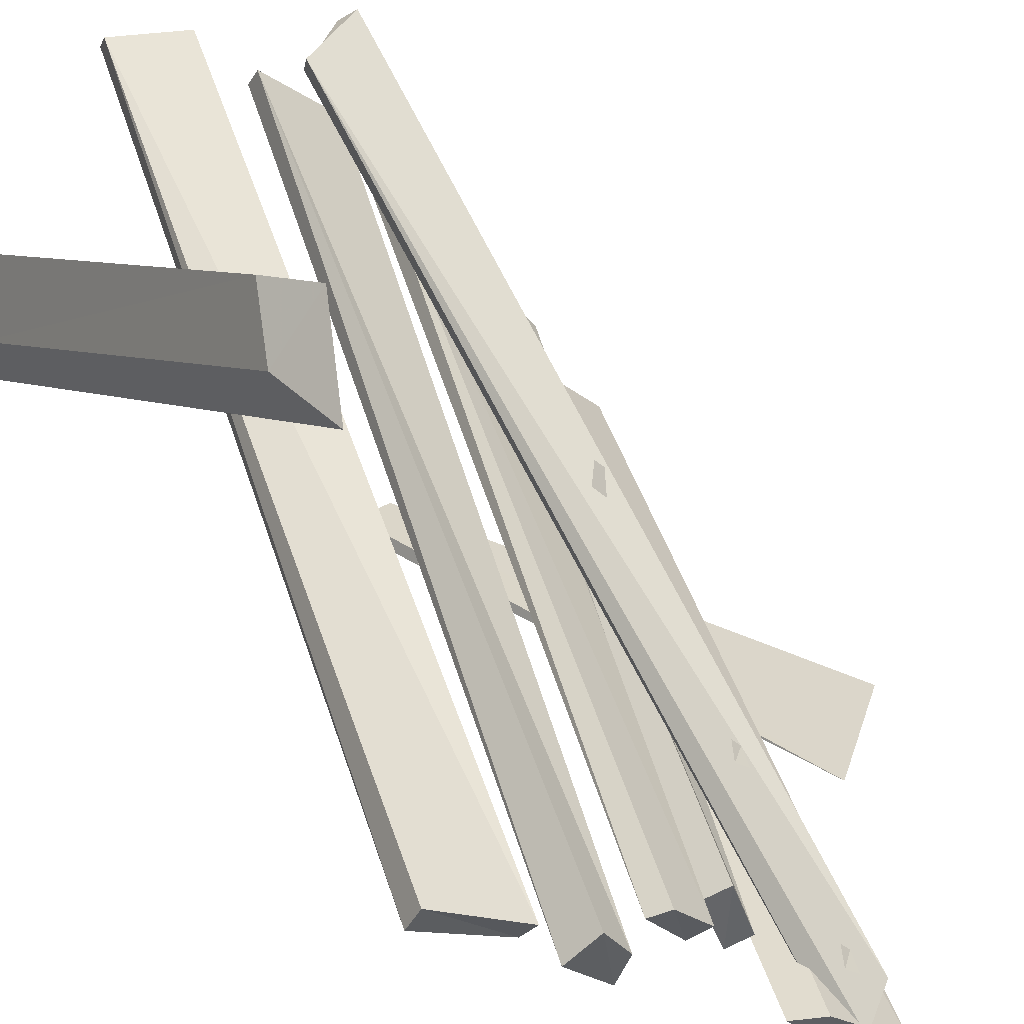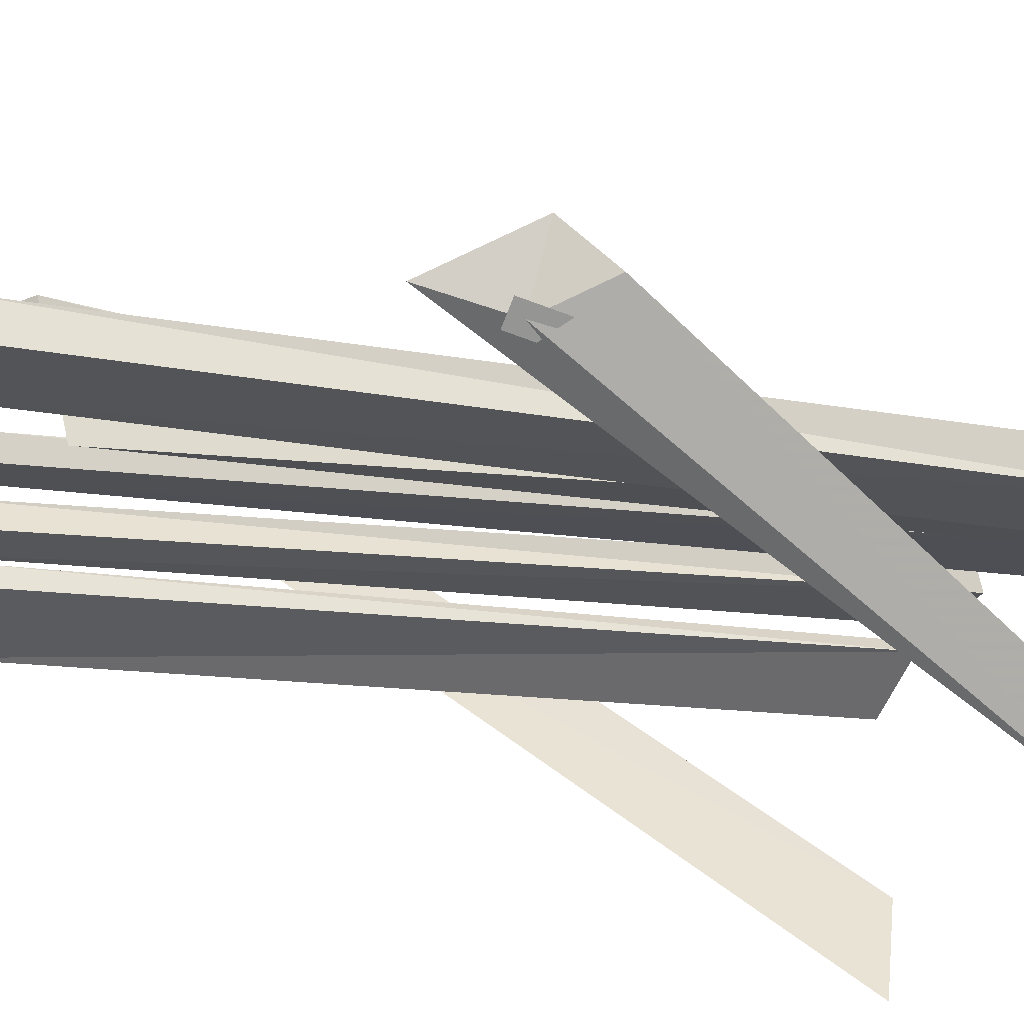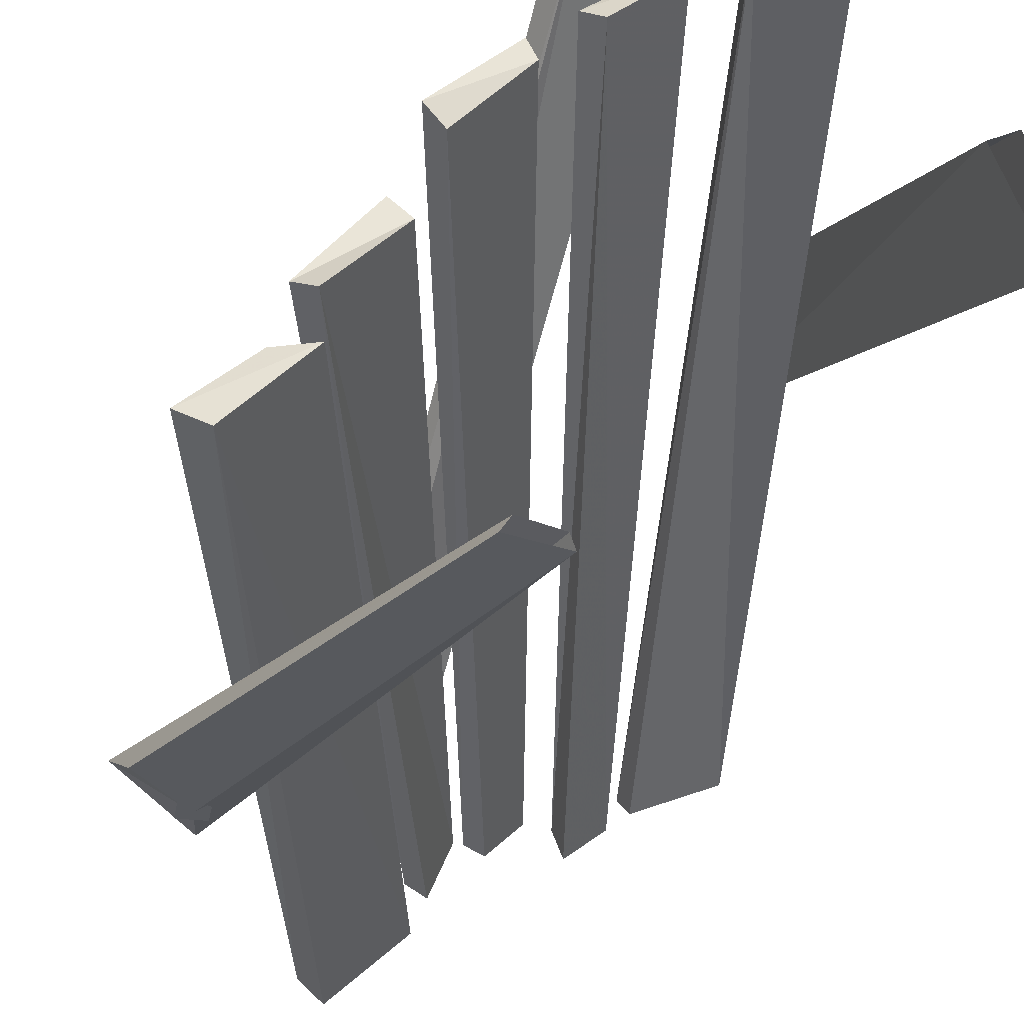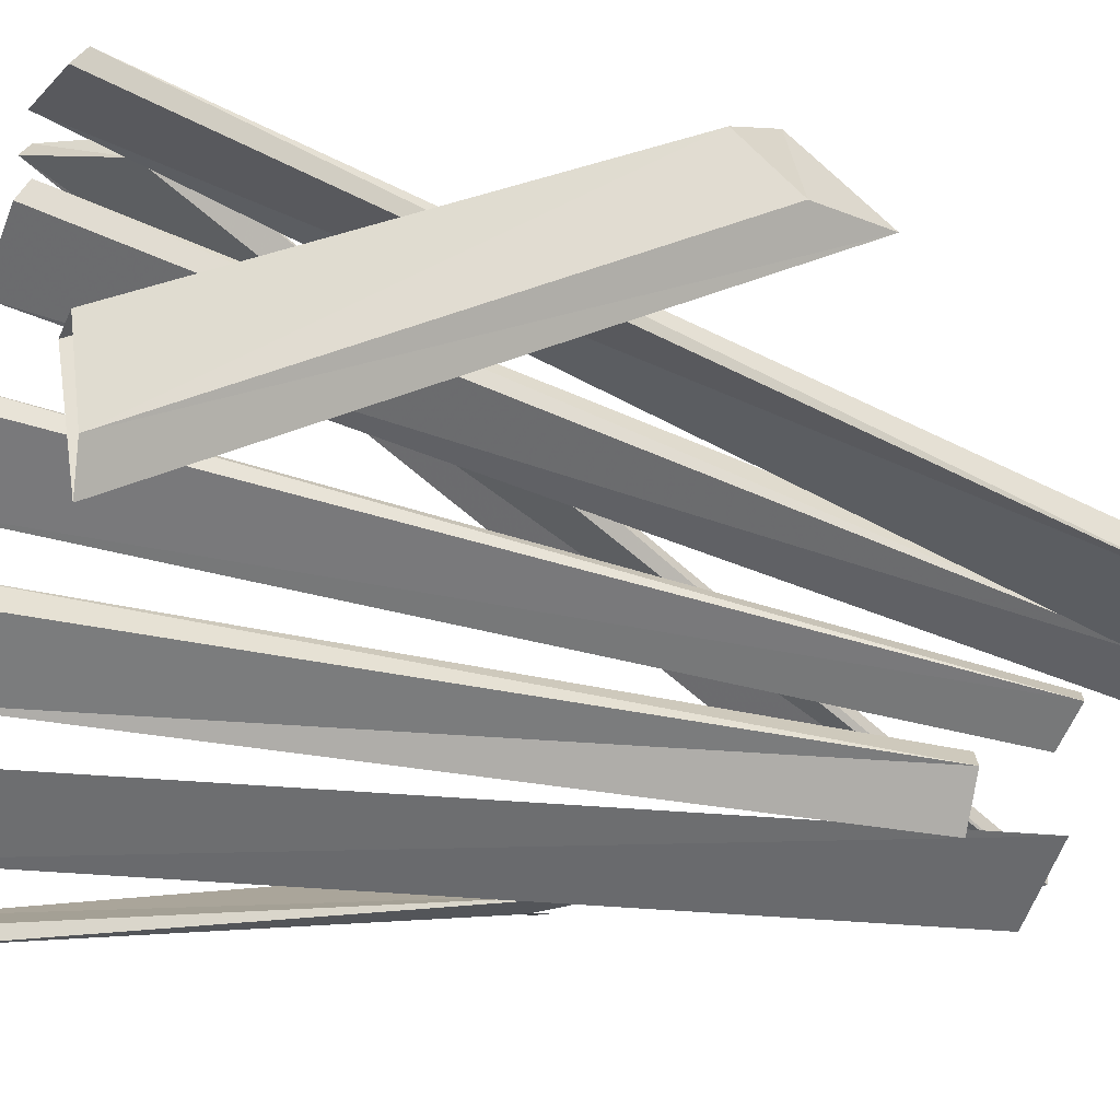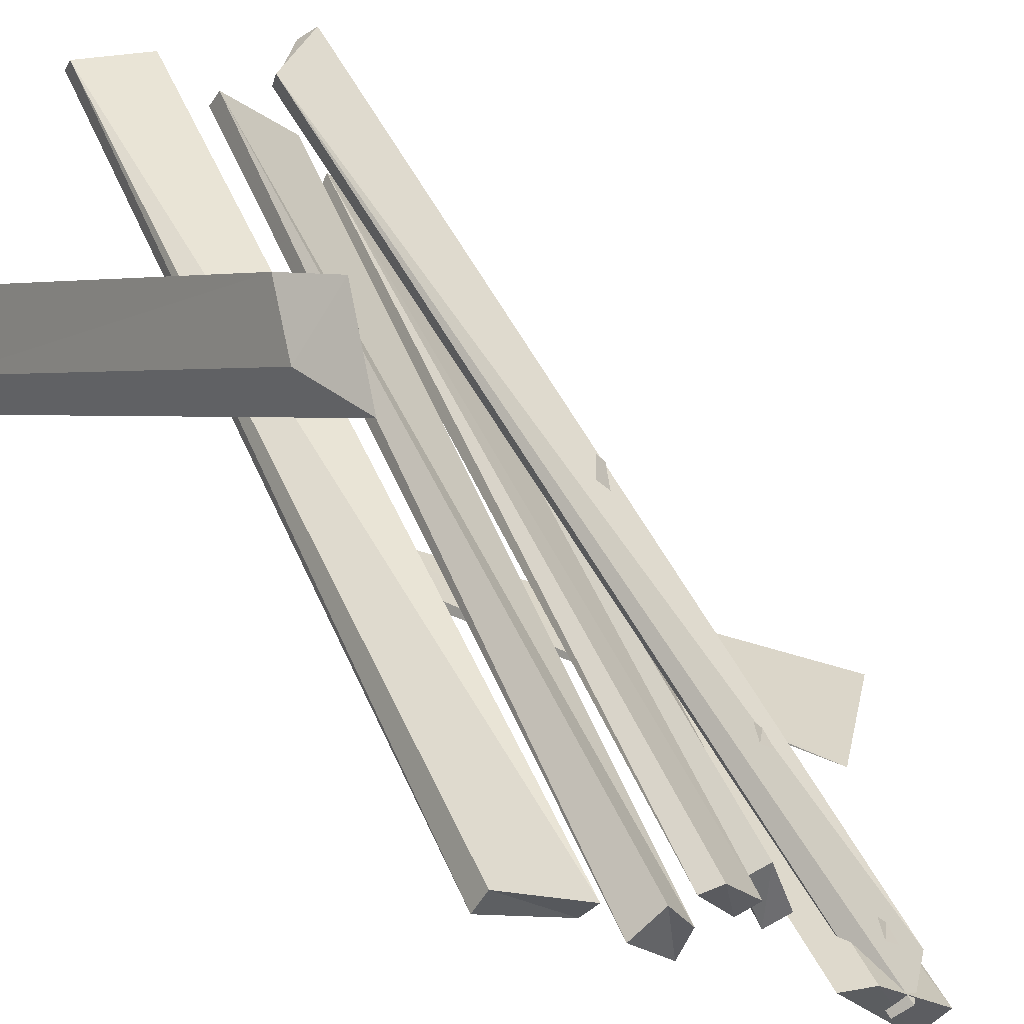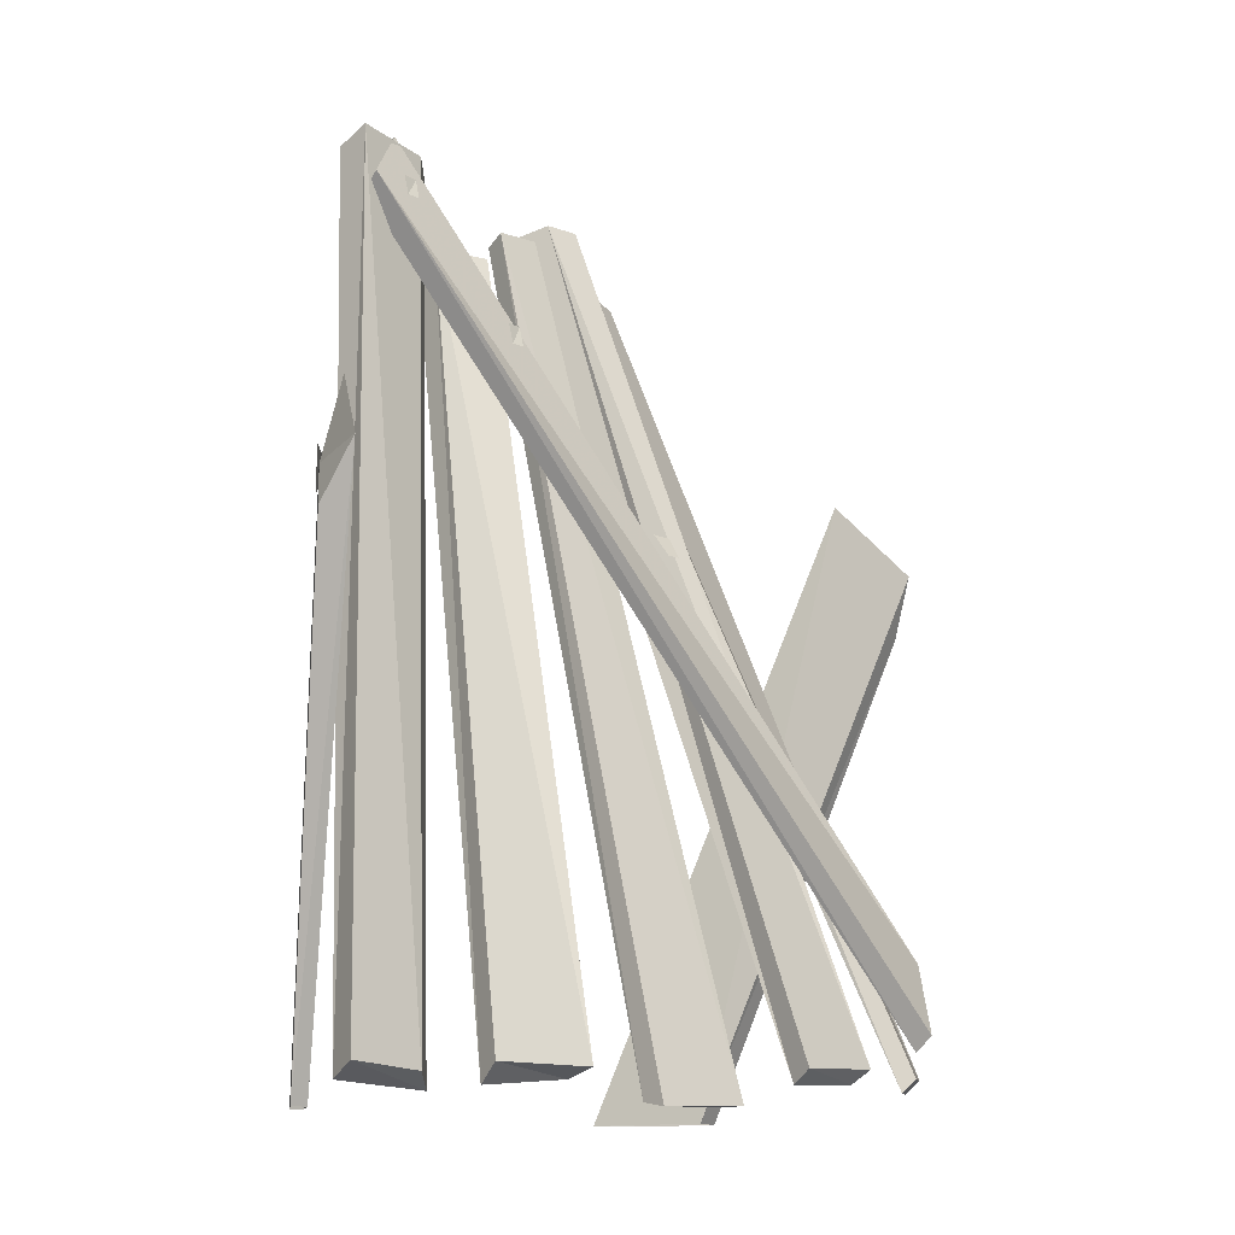
<metadata>
{"format":"obj","ext":"obj","renderer":"f3d","projection":"perspective","resolution":1024,"background":"white","views":[{"elev":31.6,"azim":154.8,"up":"+Z"},{"elev":-67.3,"azim":-110.6,"up":"+Z"},{"elev":-29.6,"azim":-10.4,"up":"+Z"},{"elev":-8.8,"azim":65.6,"up":"+Z"},{"elev":29.3,"azim":149.4,"up":"+Z"},{"elev":-14.5,"azim":-87.7,"up":"+Y"}]}
</metadata>
<code>
v 0.3359 0.04688 0.4688
v 0.1953 0.03906 0.4531
v 0.1953 0.0625 0.4766
v 0.3359 0.07031 0.4922
v 0.4844 1.484 -0.07031
v 0.3359 1.484 -0.1328
v 0.3203 1.508 -0.1016
v 0.4688 1.5 -0.03125
v 0.1094 0.04688 0.3672
v 0 0.03906 0.2734
v -0.03125 0.0625 0.2969
v 0.1016 0.07031 0.3984
v 0.3125 1.555 -0.1328
v 0.2422 1.555 -0.1875
v 0.2266 1.57 -0.1328
v 0.2656 1.57 -0.08594
v 0 1.398 -0.3359
v 0.03906 1.398 -0.2422
v 0 1.414 -0.2188
v -0.03125 1.422 -0.3047
v -0.3438 0.01562 -0.1797
v -0.2344 0.03125 -0.0625
v -0.2656 0.04688 -0.02344
v -0.375 0.04688 -0.1562
v -0.1328 1.562 -0.4531
v 0 1.562 -0.3281
v -0.05469 1.578 -0.3281
v -0.1719 1.586 -0.4062
v -0.4531 0.01562 -0.375
v -0.3359 0.007812 -0.2578
v -0.3984 0.03125 -0.2578
v -0.5 0.03906 -0.3438
v 0.07031 1.492 -0.2031
v 0.1328 1.5 -0.1484
v -0.1094 0 0.1953
v -0.2344 -0.007812 0.07812
v -0.2031 0 0.04688
v 0.1016 1.477 -0.2266
v 0.1641 1.484 -0.1641
v -0.09375 0 0.1641
v -0.07812 1.578 -0.3906
v -0.1641 1.469 -0.4062
v -0.02344 0.08594 0.4609
v 0.07812 0.2031 0.4453
v 0.08594 0.2344 0.4766
v -0.1016 1.594 -0.3672
v -0.1953 1.492 -0.3828
v -0.04688 0.1094 0.4844
v -0.007812 0.25 0.5
v -0.007812 0.2969 0.5
v -0.08594 0.8672 0.08594
v -0.07031 0.9062 0.0625
v -0.04688 0.9062 0.08594
v -0.07031 0.8672 0.1016
v -0.1172 1.219 -0.1641
v -0.1094 1.258 -0.1719
v -0.08594 1.258 -0.1562
v -0.1016 1.219 -0.1484
v -0.1484 1.469 -0.3359
v -0.1406 1.508 -0.3438
v -0.1172 1.508 -0.3281
v -0.1328 1.469 -0.3203
v 0.3828 1.086 0.375
v 0.3438 0.9453 0.5
v 0.4609 0.007812 0.125
v 0.5312 0.007812 -0.0625
v 0.5469 0.007812 0.007812
v 0.4219 0.9375 0.3906
v 0.3984 0.8438 0.4766
v 0.5078 0.007812 0.1484
v -0.3672 0.9062 -0.4297
v -0.3672 0.9531 -0.4297
v -0.4141 0.9531 -0.4297
v -0.4141 0.875 -0.4297
v -0.125 0 -0.4609
v -0.5078 0.9375 -0.3594
v -0.375 1.078 -0.3984
v -0.0625 0 -0.4766
v -0.05469 0 -0.5
v -0.3906 0.9297 -0.4297
v -0.4844 0.8359 -0.4141
v -0.1406 0 -0.4844
f 1 2 3
f 1 3 4
f 1 4 5
f 1 5 2
f 2 5 6
f 2 6 7
f 2 7 3
f 3 7 4
f 4 7 8
f 4 8 5
f 5 8 6
f 6 8 7
f 9 10 11
f 9 11 12
f 9 12 13
f 9 13 10
f 10 13 14
f 10 14 15
f 10 15 11
f 11 15 12
f 12 15 16
f 12 16 13
f 13 16 14
f 14 16 15
f 17 18 19
f 17 19 20
f 17 20 21
f 17 21 18
f 18 21 22
f 18 22 23
f 18 23 19
f 19 23 20
f 20 23 24
f 20 24 21
f 21 24 22
f 22 24 23
f 25 26 27
f 25 27 28
f 25 28 29
f 25 29 26
f 26 29 30
f 26 30 31
f 26 31 27
f 27 31 28
f 28 31 32
f 28 32 29
f 29 32 30
f 30 32 31
f 33 34 35
f 33 35 36
f 33 36 37
f 33 37 38
f 33 38 34
f 34 38 39
f 34 39 35
f 35 39 40
f 35 40 36
f 36 40 37
f 37 40 39
f 37 39 38
f 41 42 43
f 41 43 44
f 41 44 45
f 41 45 46
f 41 46 42
f 42 46 47
f 42 47 43
f 43 47 48
f 43 48 44
f 44 48 45
f 45 48 47
f 45 47 46
f 49 50 50
f 49 50 49
f 51 52 53
f 51 53 54
f 55 56 57
f 55 57 58
f 59 60 61
f 59 61 62
f 63 64 65
f 63 65 66
f 63 66 67
f 63 67 68
f 63 68 64
f 64 68 69
f 64 69 65
f 65 69 70
f 70 69 67
f 67 69 68
f 71 72 73
f 71 73 74
f 75 76 77
f 75 77 78
f 78 77 79
f 79 77 80
f 79 80 81
f 79 81 82
f 82 81 76
f 82 76 75
f 80 77 76
f 80 76 81

</code>
